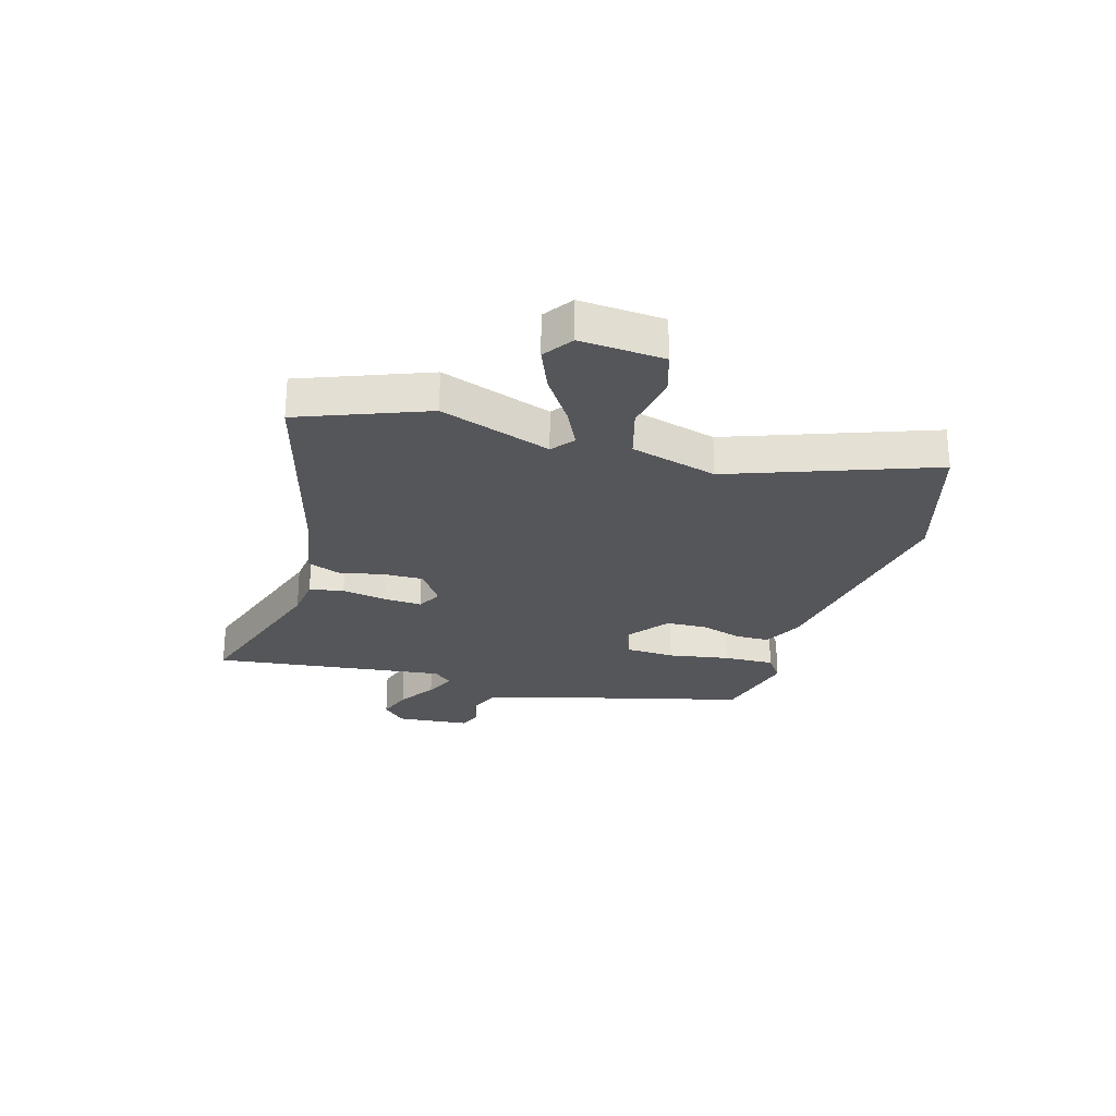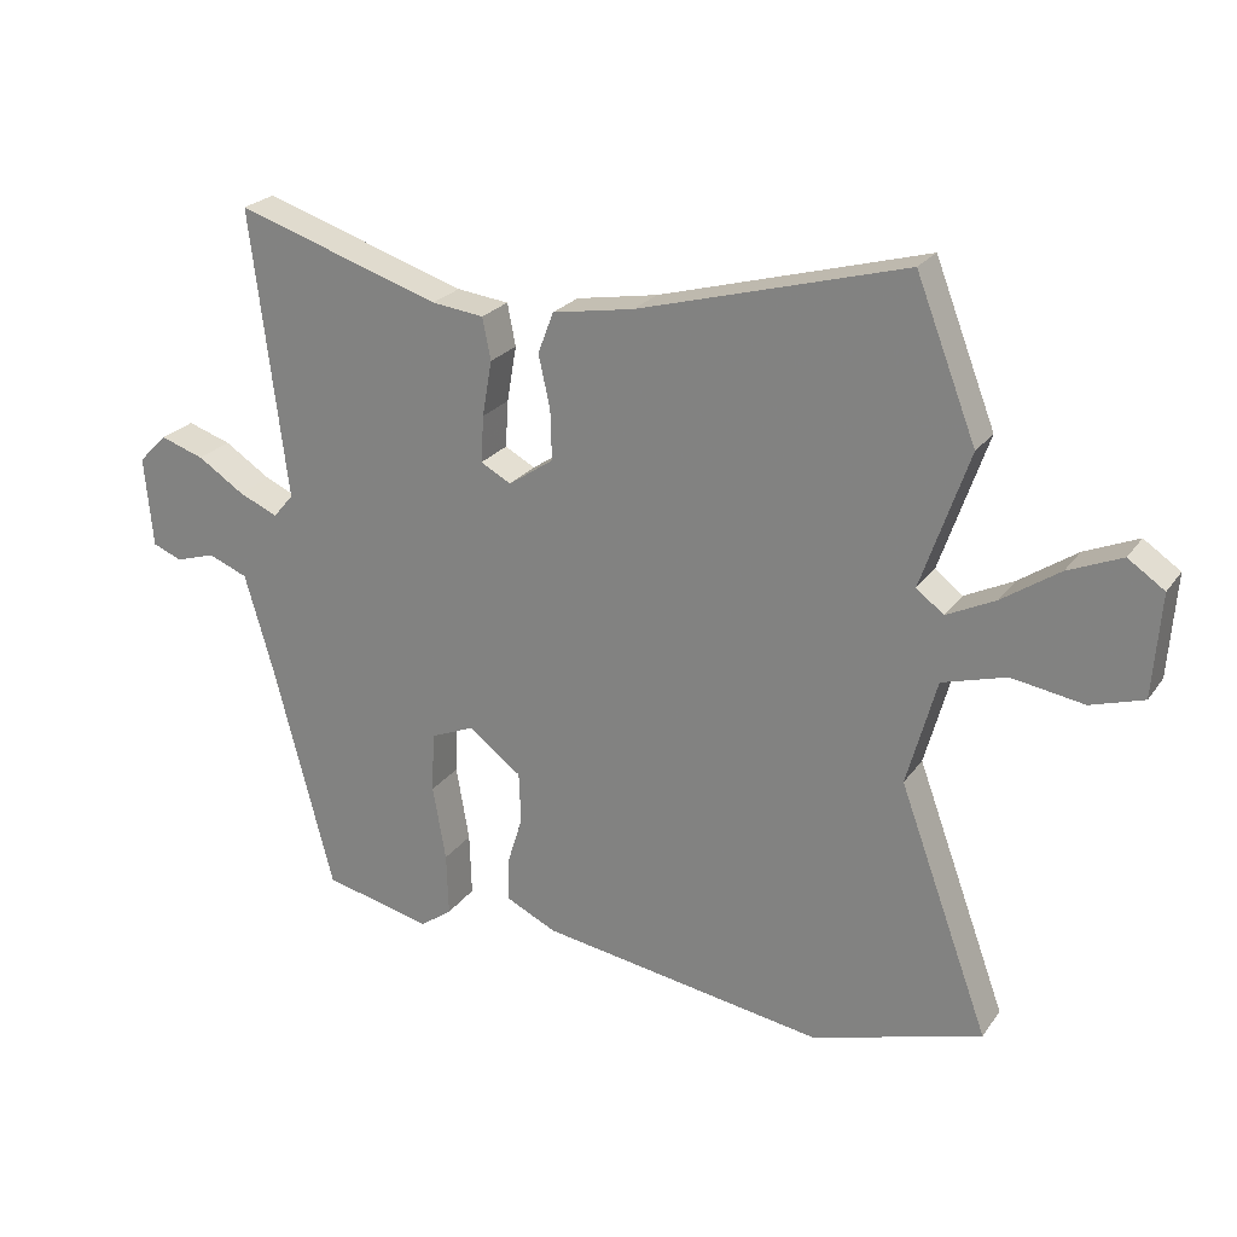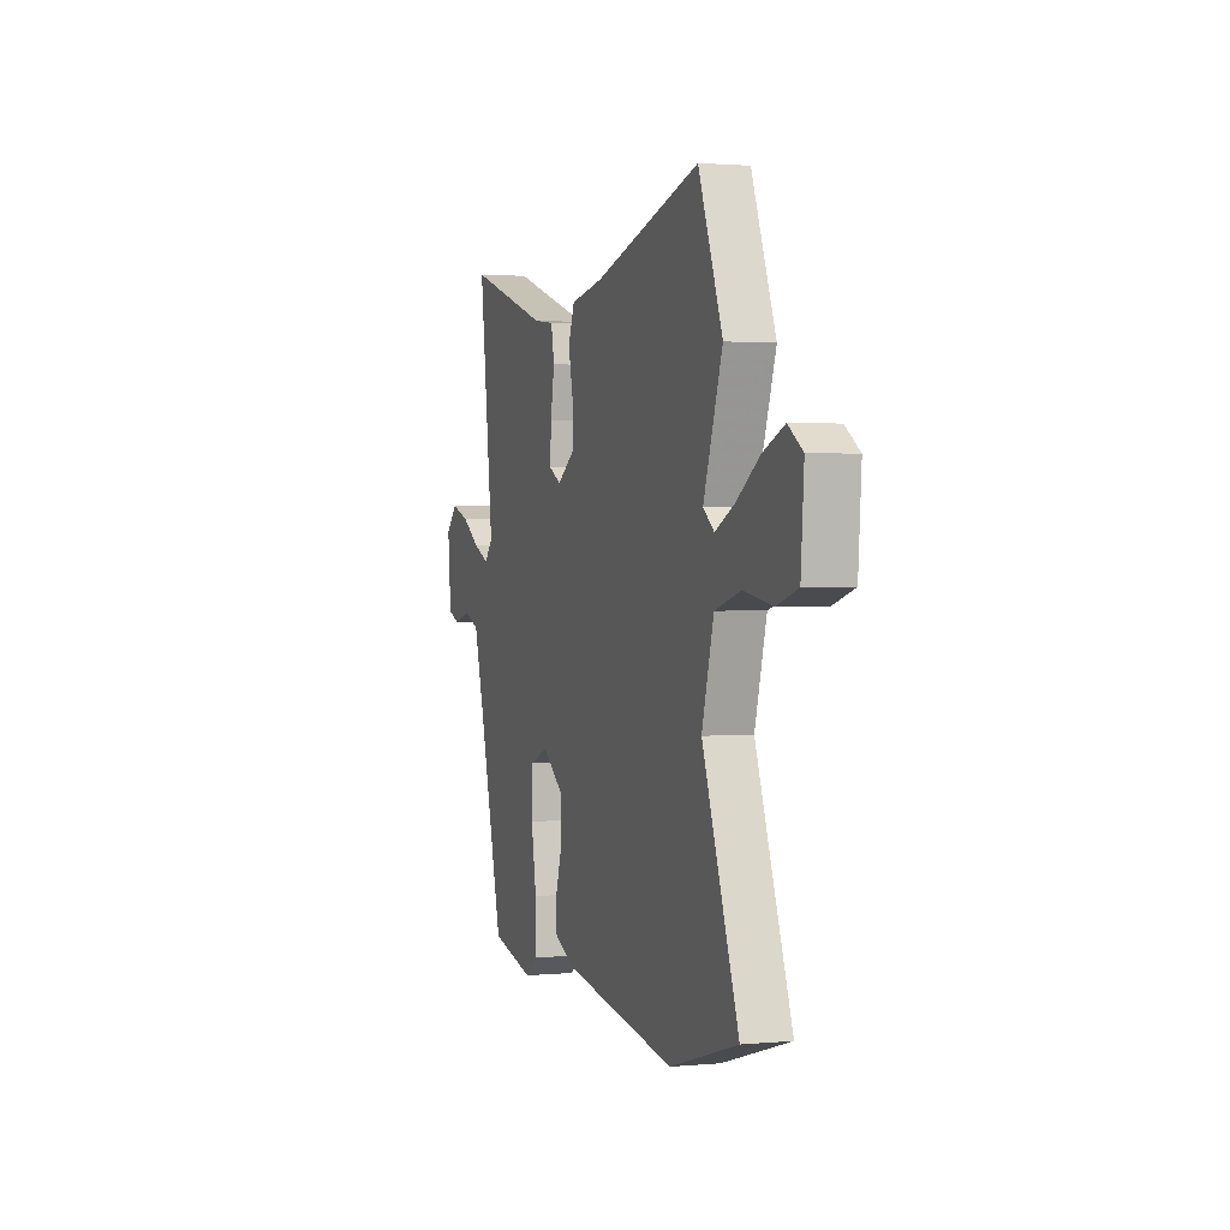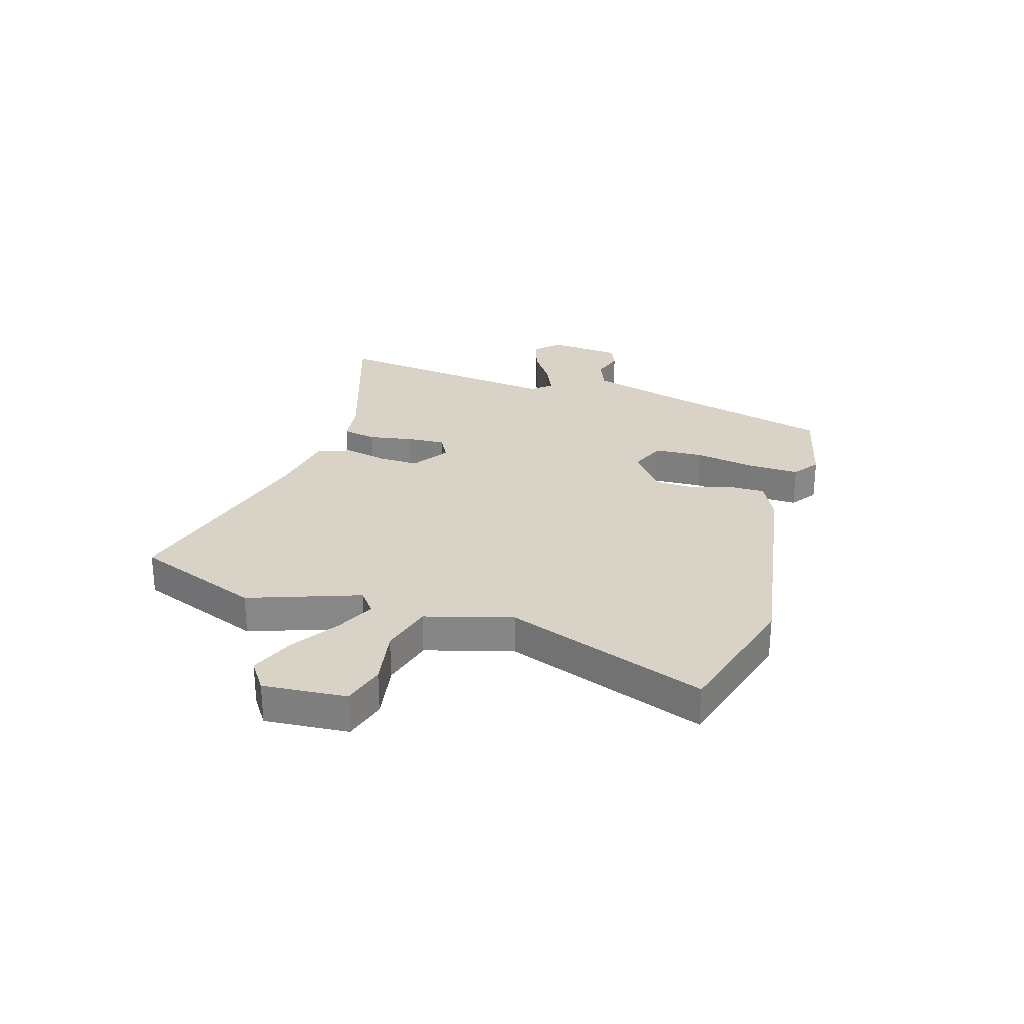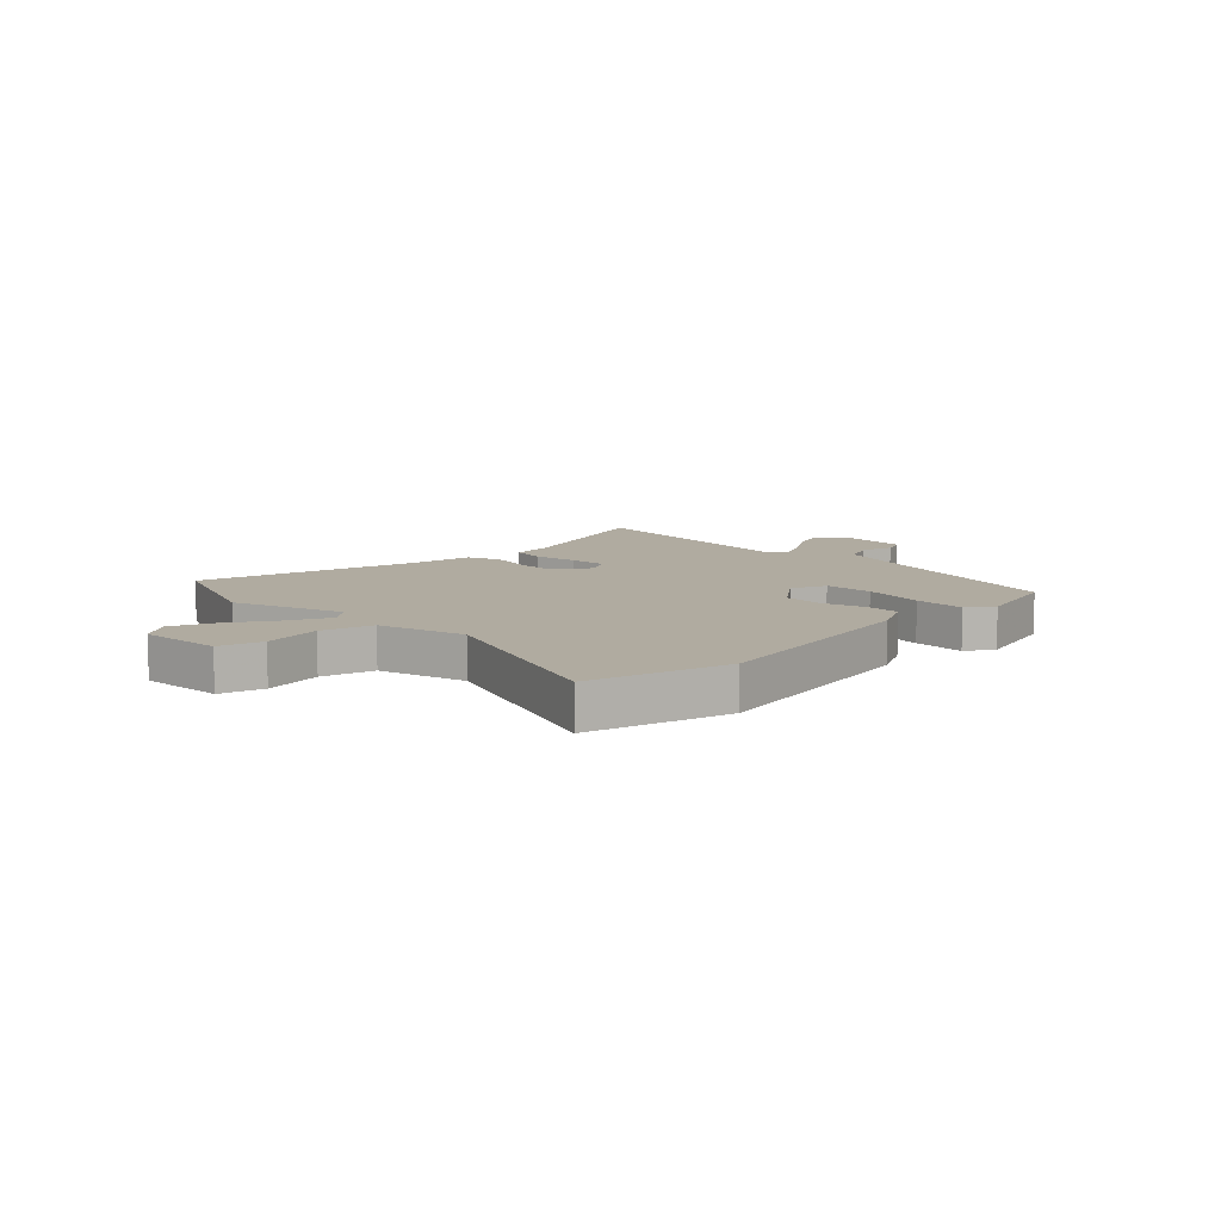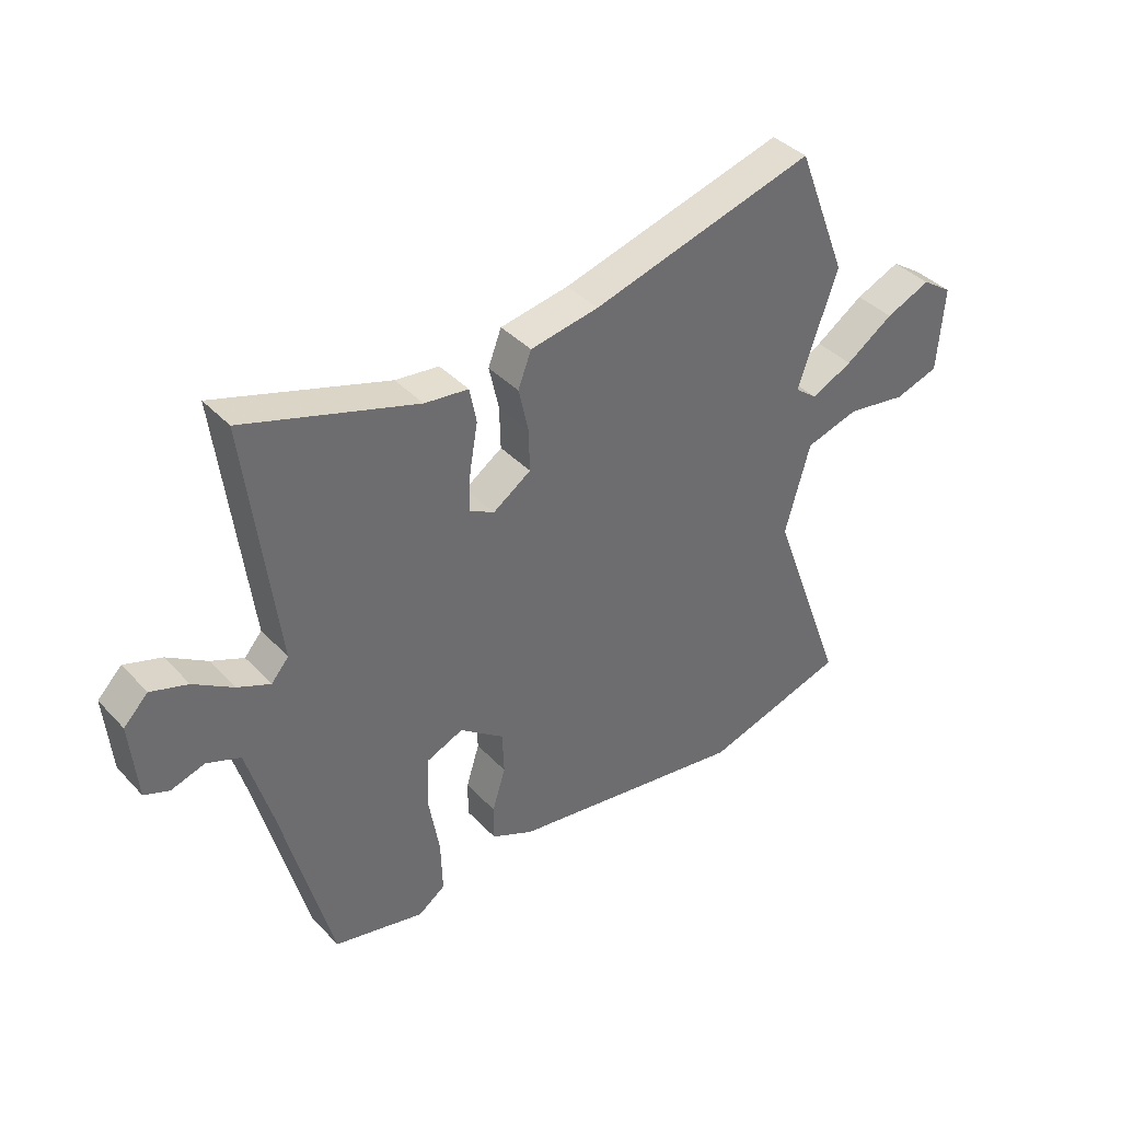
<metadata>
{"format":"obj","ext":"obj","renderer":"f3d","projection":"perspective","resolution":1024,"background":"white","views":[{"elev":-26.0,"azim":73.5,"up":"+Y"},{"elev":23.9,"azim":26.6,"up":"+Z"},{"elev":1.7,"azim":71.5,"up":"+Z"},{"elev":27.8,"azim":106.6,"up":"+Y"},{"elev":9.8,"azim":134.5,"up":"+Y"},{"elev":39.1,"azim":-38.0,"up":"+Z"}]}
</metadata>
<code>
v -0.438 0.07 -0.488
v -0.525 0.07 -0.154
v -0.567 0.07 -0.008
v -0.625 0.07 0.015
v -0.683 0.07 -0.003
v -0.726 0.07 0.014
v -0.738 0.07 0.147
v -0.696 0.07 0.189
v -0.632 0.07 0.168
v -0.564 0.07 0.124
v -0.507 0.07 0.099
v -0.477 0.07 0.134
v -0.529 0.07 0.555
v -0.23 0.07 0.459
v -0.154 0.07 0.45
v -0.142 0.07 0.389
v -0.156 0.07 0.308
v -0.16 0.07 0.24
v -0.116 0.07 0.216
v -0.05 0.07 0.261
v -0.052 0.07 0.334
v -0.069 0.07 0.411
v -0.046 0.07 0.471
v 0.073 0.07 0.492
v 0.461 0.07 0.6
v 0.549 0.07 0.374
v 0.48 0.07 0.175
v 0.52 0.07 0.144
v 0.591 0.07 0.179
v 0.674 0.07 0.235
v 0.752 0.07 0.268
v 0.805 0.07 0.232
v 0.794 0.07 0.082
v 0.717 0.07 0.058
v 0.612 0.07 0.075
v 0.519 0.07 0.048
v 0.476 0.07 -0.108
v 0.608 0.07 -0.468
v 0.36 0.07 -0.542
v -0.057 0.07 -0.477
v -0.13 0.07 -0.442
v -0.13 0.07 -0.38
v -0.107 0.07 -0.306
v -0.11 0.07 -0.232
v -0.187 0.07 -0.174
v -0.251 0.07 -0.201
v -0.255 0.07 -0.289
v -0.236 0.07 -0.399
v -0.233 0.07 -0.491
v -0.28 0.07 -0.525
v -0.438 0 -0.488
v -0.525 0 -0.154
v -0.567 0 -0.008
v -0.625 0 0.015
v -0.683 0 -0.003
v -0.726 0 0.014
v -0.738 0 0.147
v -0.696 0 0.189
v -0.632 0 0.168
v -0.564 0 0.124
v -0.507 0 0.099
v -0.477 0 0.134
v -0.529 0 0.555
v -0.23 0 0.459
v -0.154 0 0.45
v -0.142 0 0.389
v -0.156 0 0.308
v -0.16 0 0.24
v -0.116 0 0.216
v -0.05 0 0.261
v -0.052 0 0.334
v -0.069 0 0.411
v -0.046 0 0.471
v 0.073 0 0.492
v 0.461 0 0.6
v 0.549 0 0.374
v 0.48 0 0.175
v 0.52 0 0.144
v 0.591 0 0.179
v 0.674 0 0.235
v 0.752 0 0.268
v 0.805 0 0.232
v 0.794 0 0.082
v 0.717 0 0.058
v 0.612 0 0.075
v 0.519 0 0.048
v 0.476 0 -0.108
v 0.608 0 -0.468
v 0.36 0 -0.542
v -0.057 0 -0.477
v -0.13 0 -0.442
v -0.13 0 -0.38
v -0.107 0 -0.306
v -0.11 0 -0.232
v -0.187 0 -0.174
v -0.251 0 -0.201
v -0.255 0 -0.289
v -0.236 0 -0.399
v -0.233 0 -0.491
v -0.28 0 -0.525
f 47 48 49 50
f 46 47 50 1
f 40 41 42 43
f 40 43 44
f 37 38 39 40
f 36 37 40 44
f 32 33 34 35
f 32 35 36
f 29 30 31 32
f 28 29 32 36
f 27 28 36 44
f 24 25 26 27
f 21 22 23 24
f 20 21 24 27
f 19 20 27 44
f 14 15 16 17
f 12 13 14 17
f 11 12 17 18
f 7 8 9 10
f 7 10 11
f 4 5 6 7
f 3 4 7 11
f 2 3 11 18
f 46 1 2 18
f 18 19 44 45
f 18 45 46
f 100 99 98 97
f 51 100 97 96
f 93 92 91 90
f 94 93 90
f 90 89 88 87
f 94 90 87 86
f 85 84 83 82
f 86 85 82
f 82 81 80 79
f 86 82 79 78
f 94 86 78 77
f 77 76 75 74
f 74 73 72 71
f 77 74 71 70
f 94 77 70 69
f 67 66 65 64
f 67 64 63 62
f 68 67 62 61
f 60 59 58 57
f 61 60 57
f 57 56 55 54
f 61 57 54 53
f 68 61 53 52
f 68 52 51 96
f 95 94 69 68
f 96 95 68
f 1 51 52 2
f 2 52 53 3
f 3 53 54 4
f 4 54 55 5
f 5 55 56 6
f 6 56 57 7
f 7 57 58 8
f 8 58 59 9
f 9 59 60 10
f 10 60 61 11
f 11 61 62 12
f 12 62 63 13
f 13 63 64 14
f 14 64 65 15
f 15 65 66 16
f 16 66 67 17
f 17 67 68 18
f 18 68 69 19
f 19 69 70 20
f 20 70 71 21
f 21 71 72 22
f 22 72 73 23
f 23 73 74 24
f 24 74 75 25
f 25 75 76 26
f 26 76 77 27
f 27 77 78 28
f 28 78 79 29
f 29 79 80 30
f 30 80 81 31
f 31 81 82 32
f 32 82 83 33
f 33 83 84 34
f 34 84 85 35
f 35 85 86 36
f 36 86 87 37
f 37 87 88 38
f 38 88 89 39
f 39 89 90 40
f 40 90 91 41
f 41 91 92 42
f 42 92 93 43
f 43 93 94 44
f 44 94 95 45
f 45 95 96 46
f 46 96 97 47
f 47 97 98 48
f 48 98 99 49
f 49 99 100 50
f 50 100 51 1

</code>
